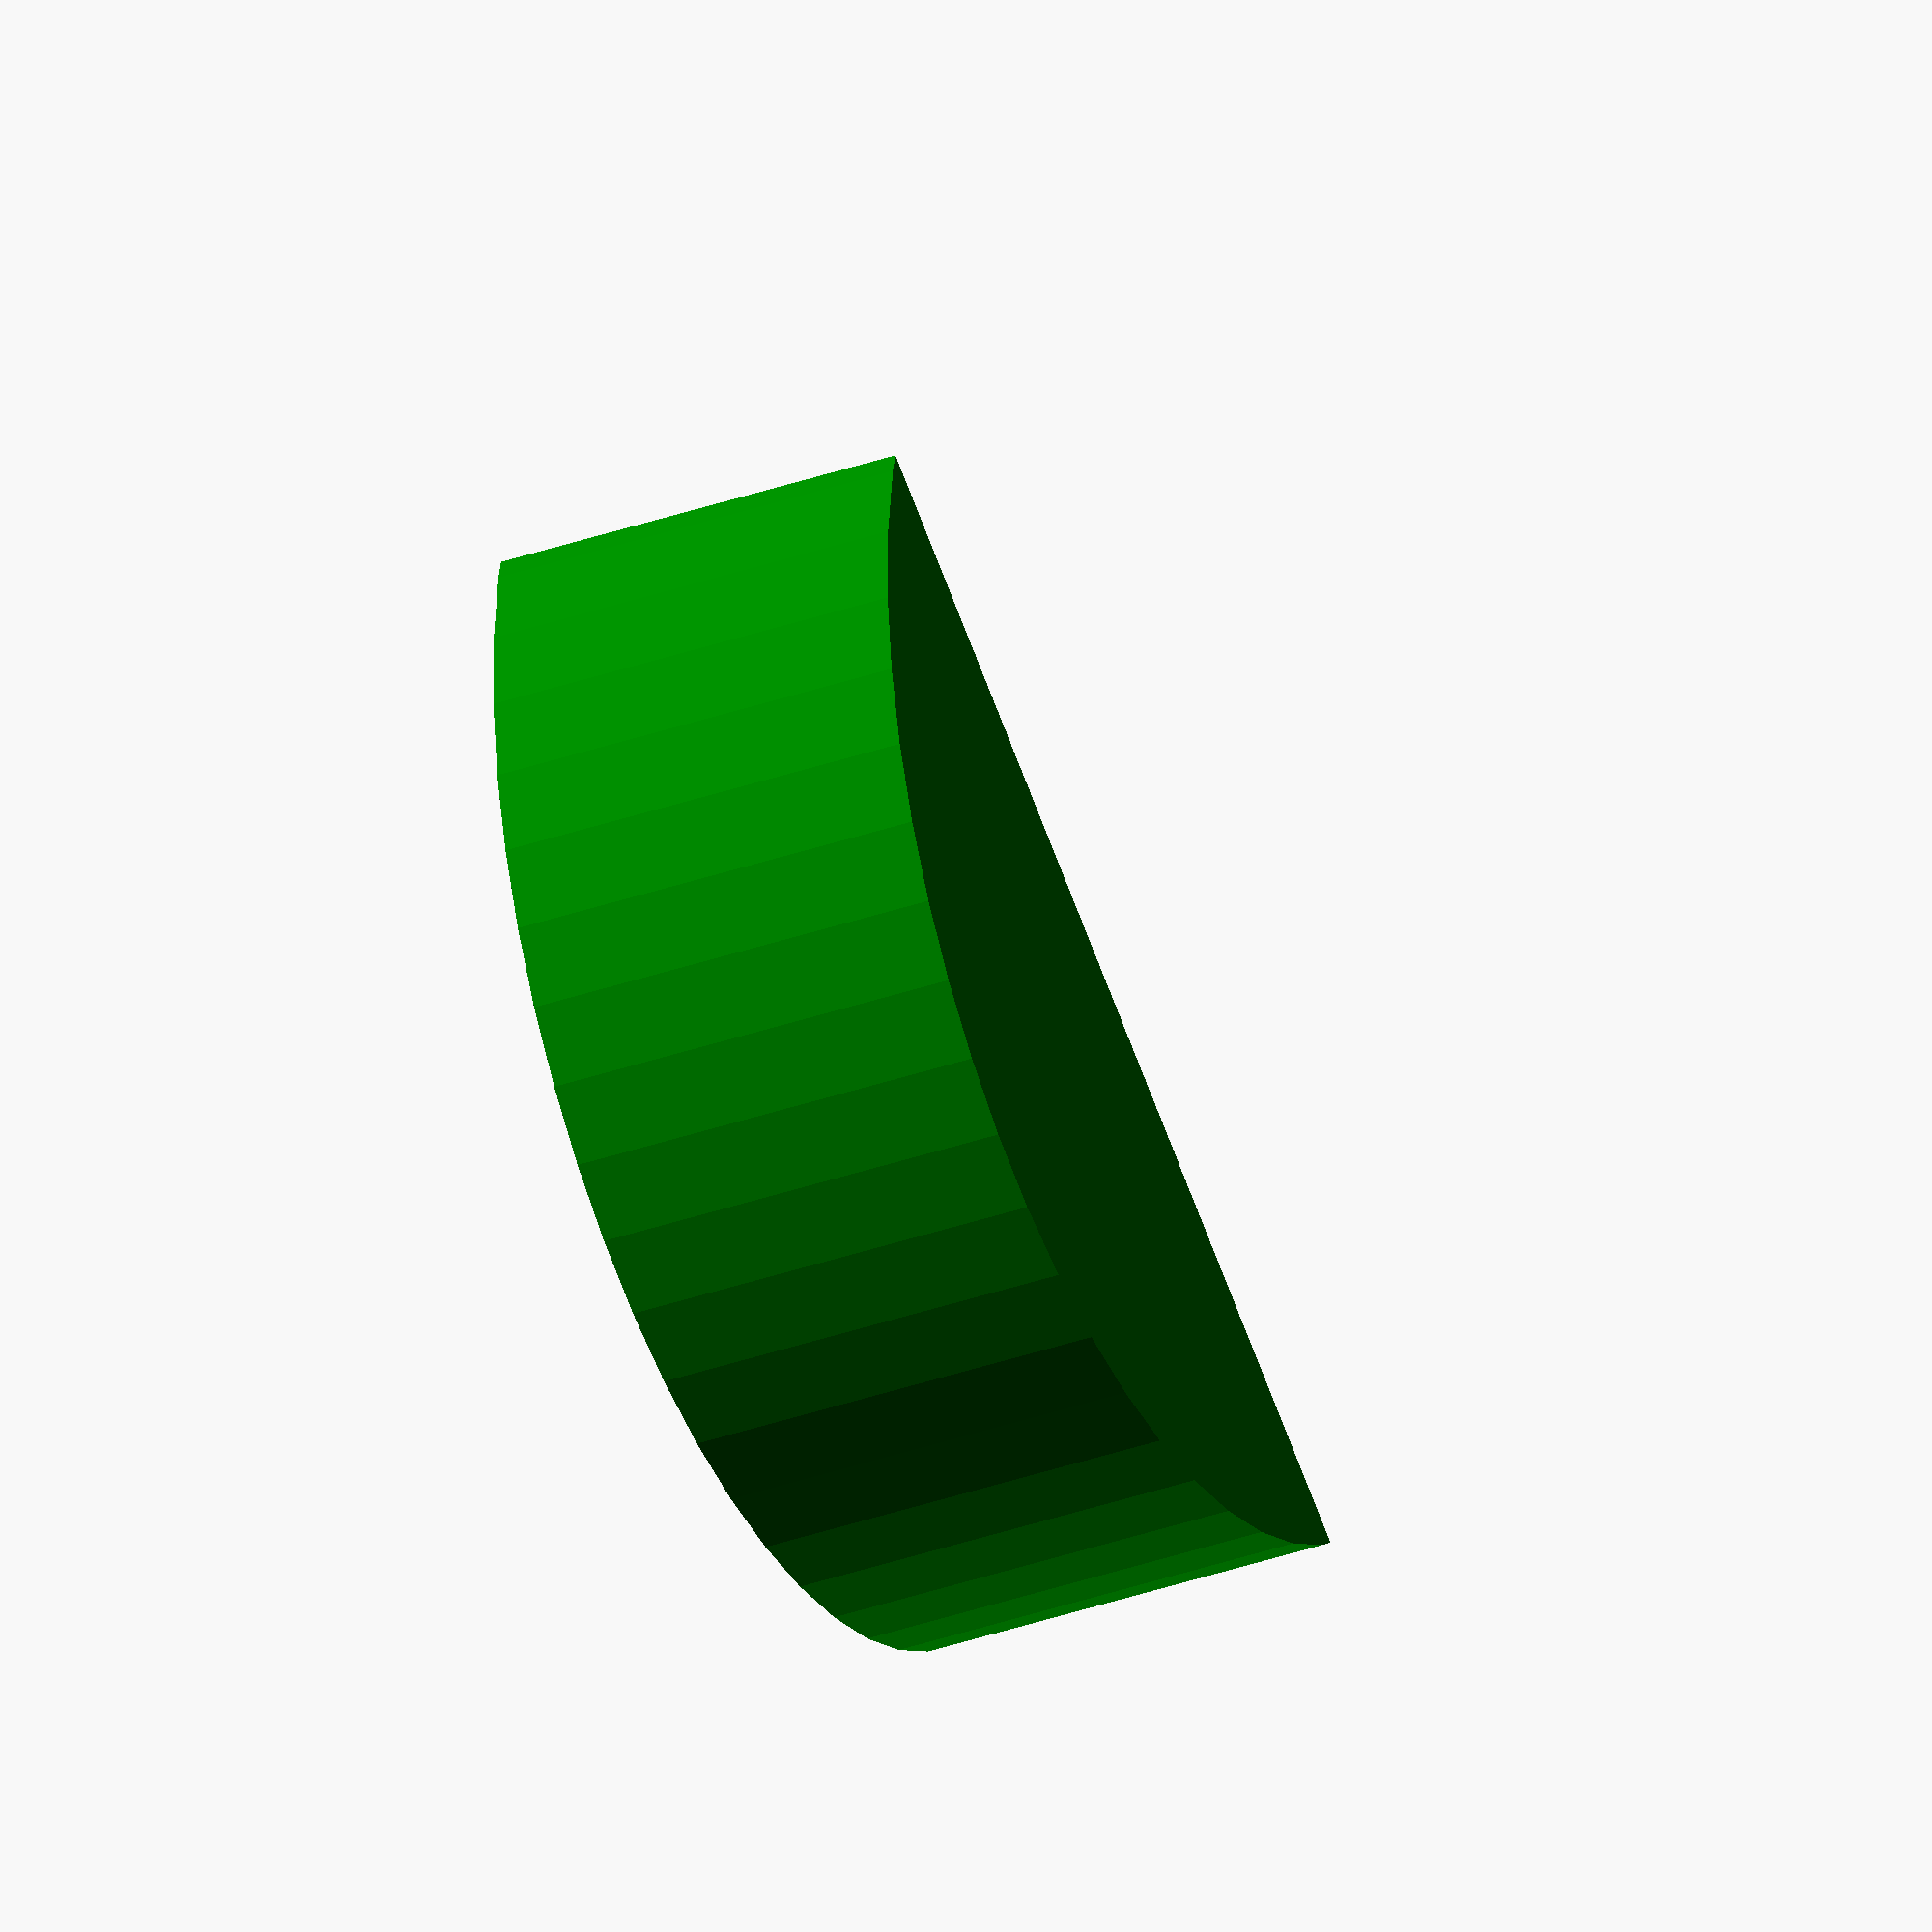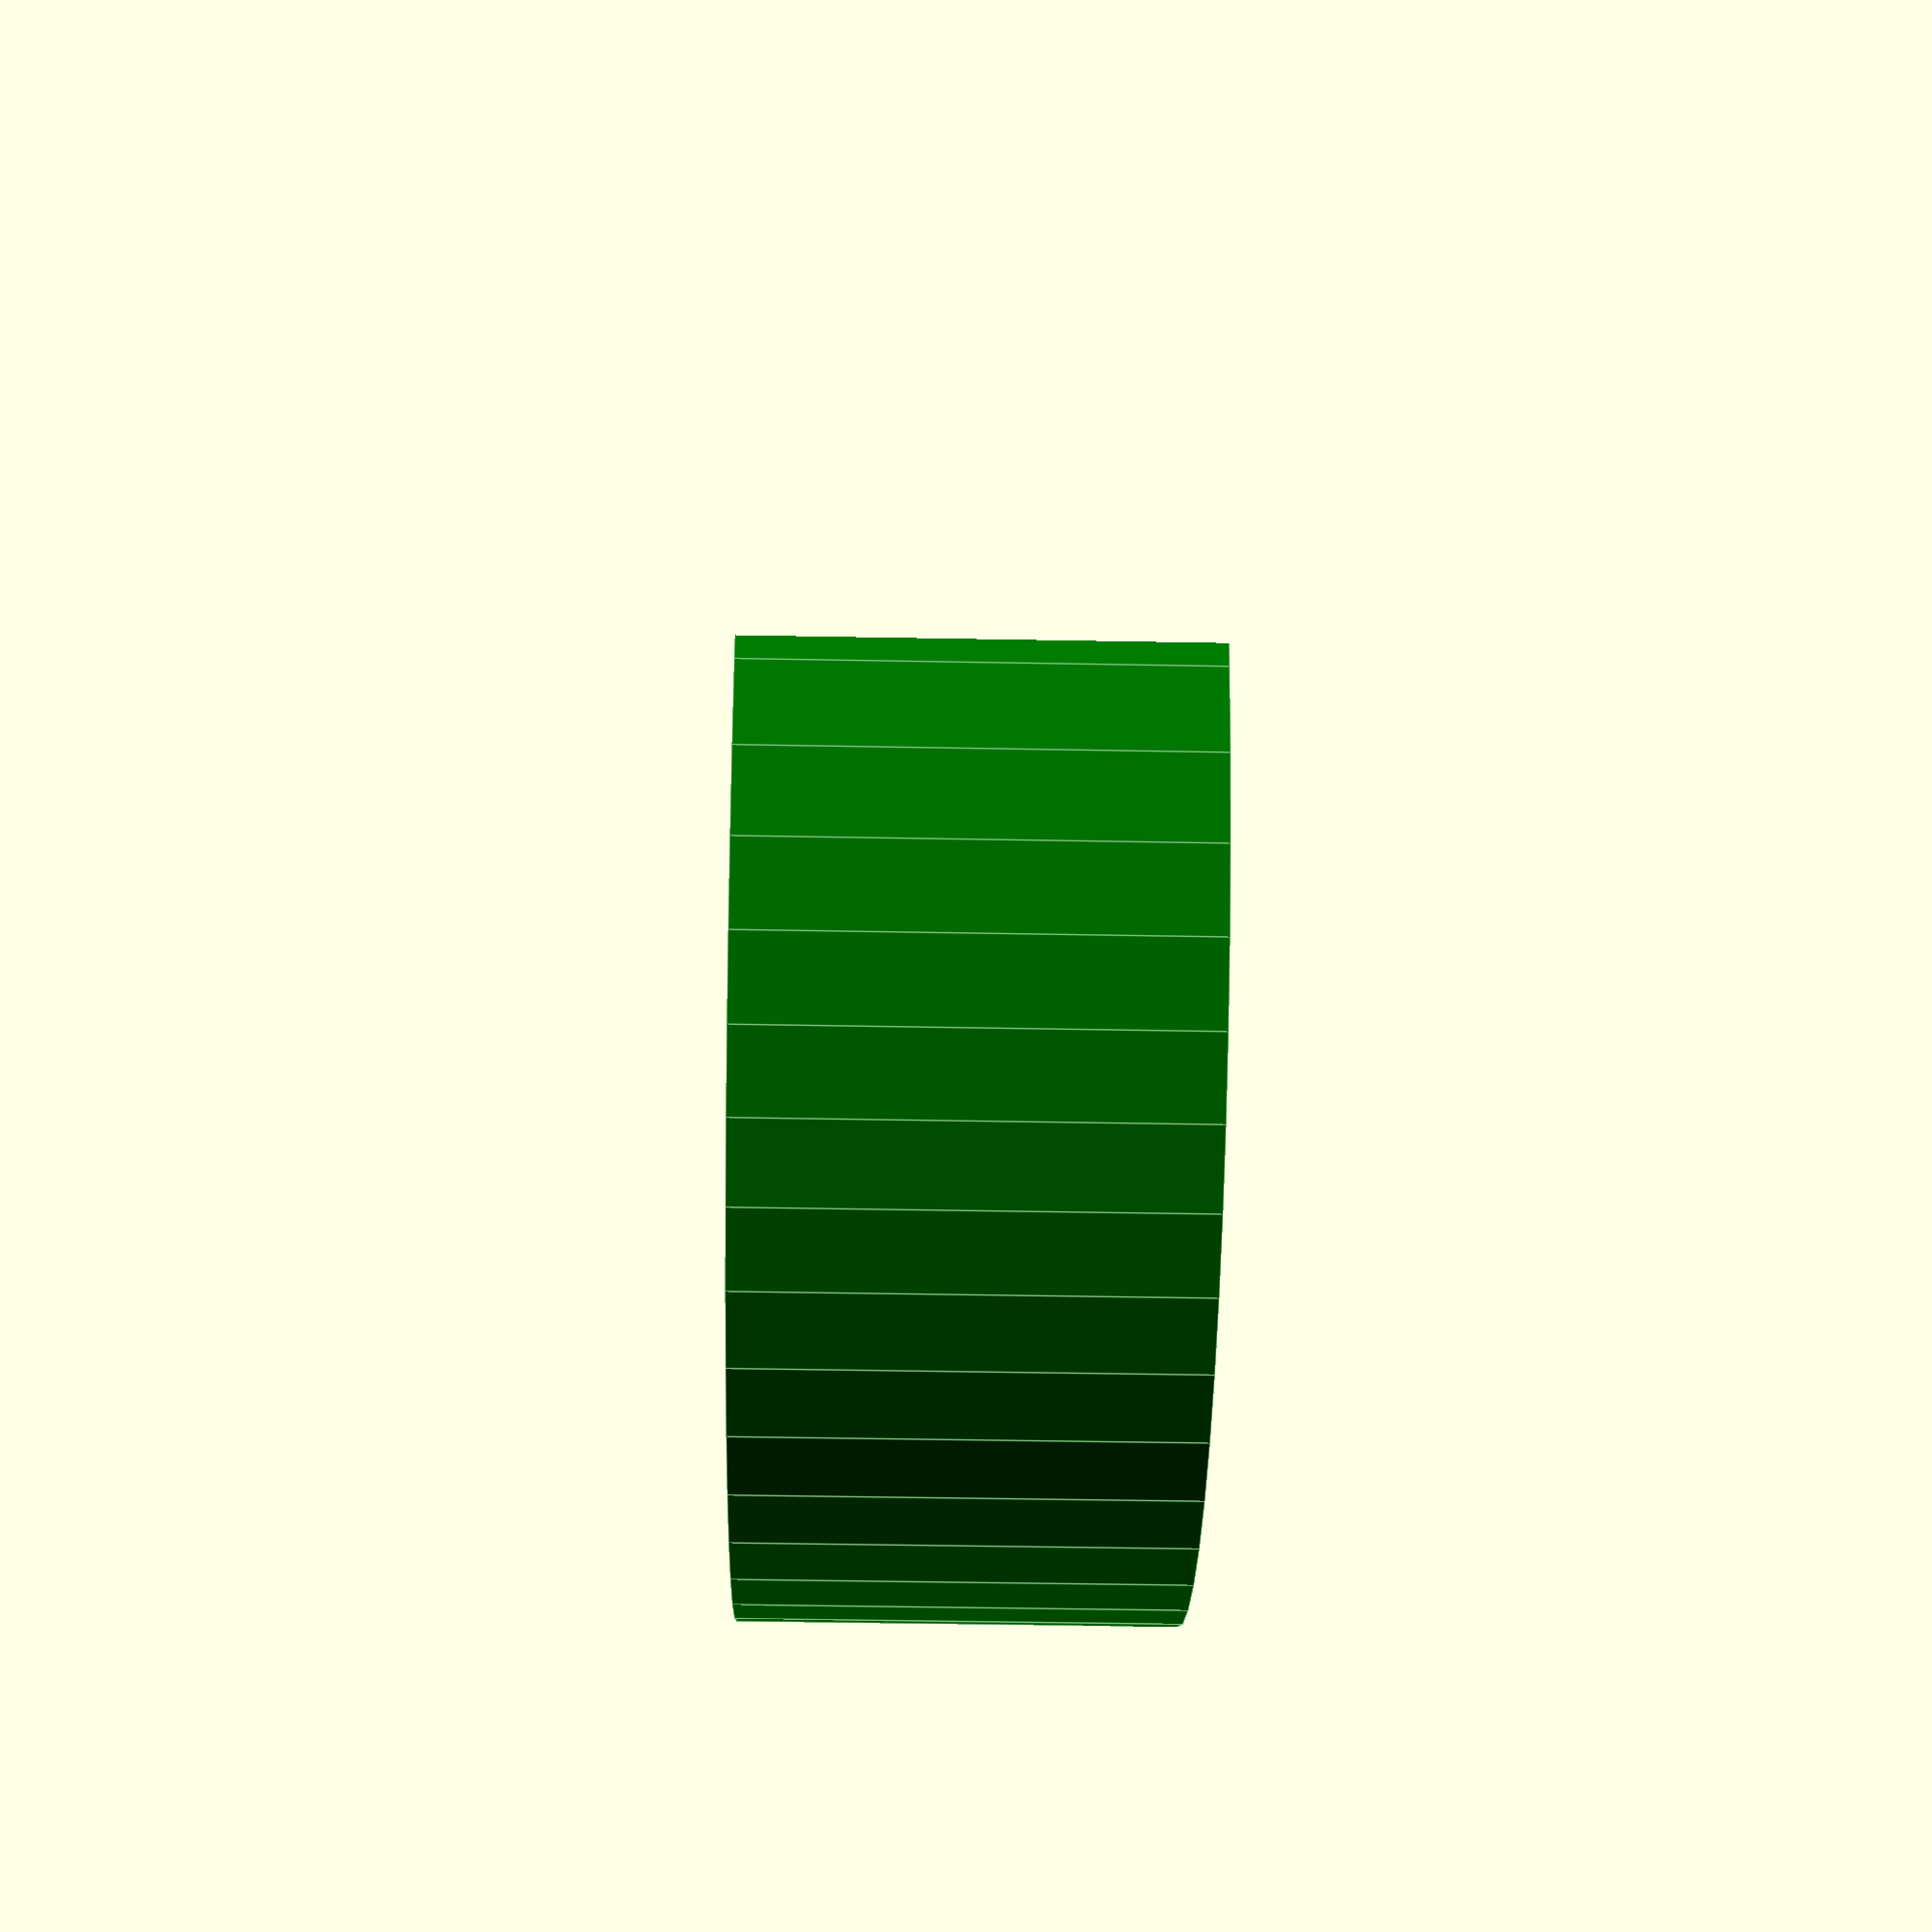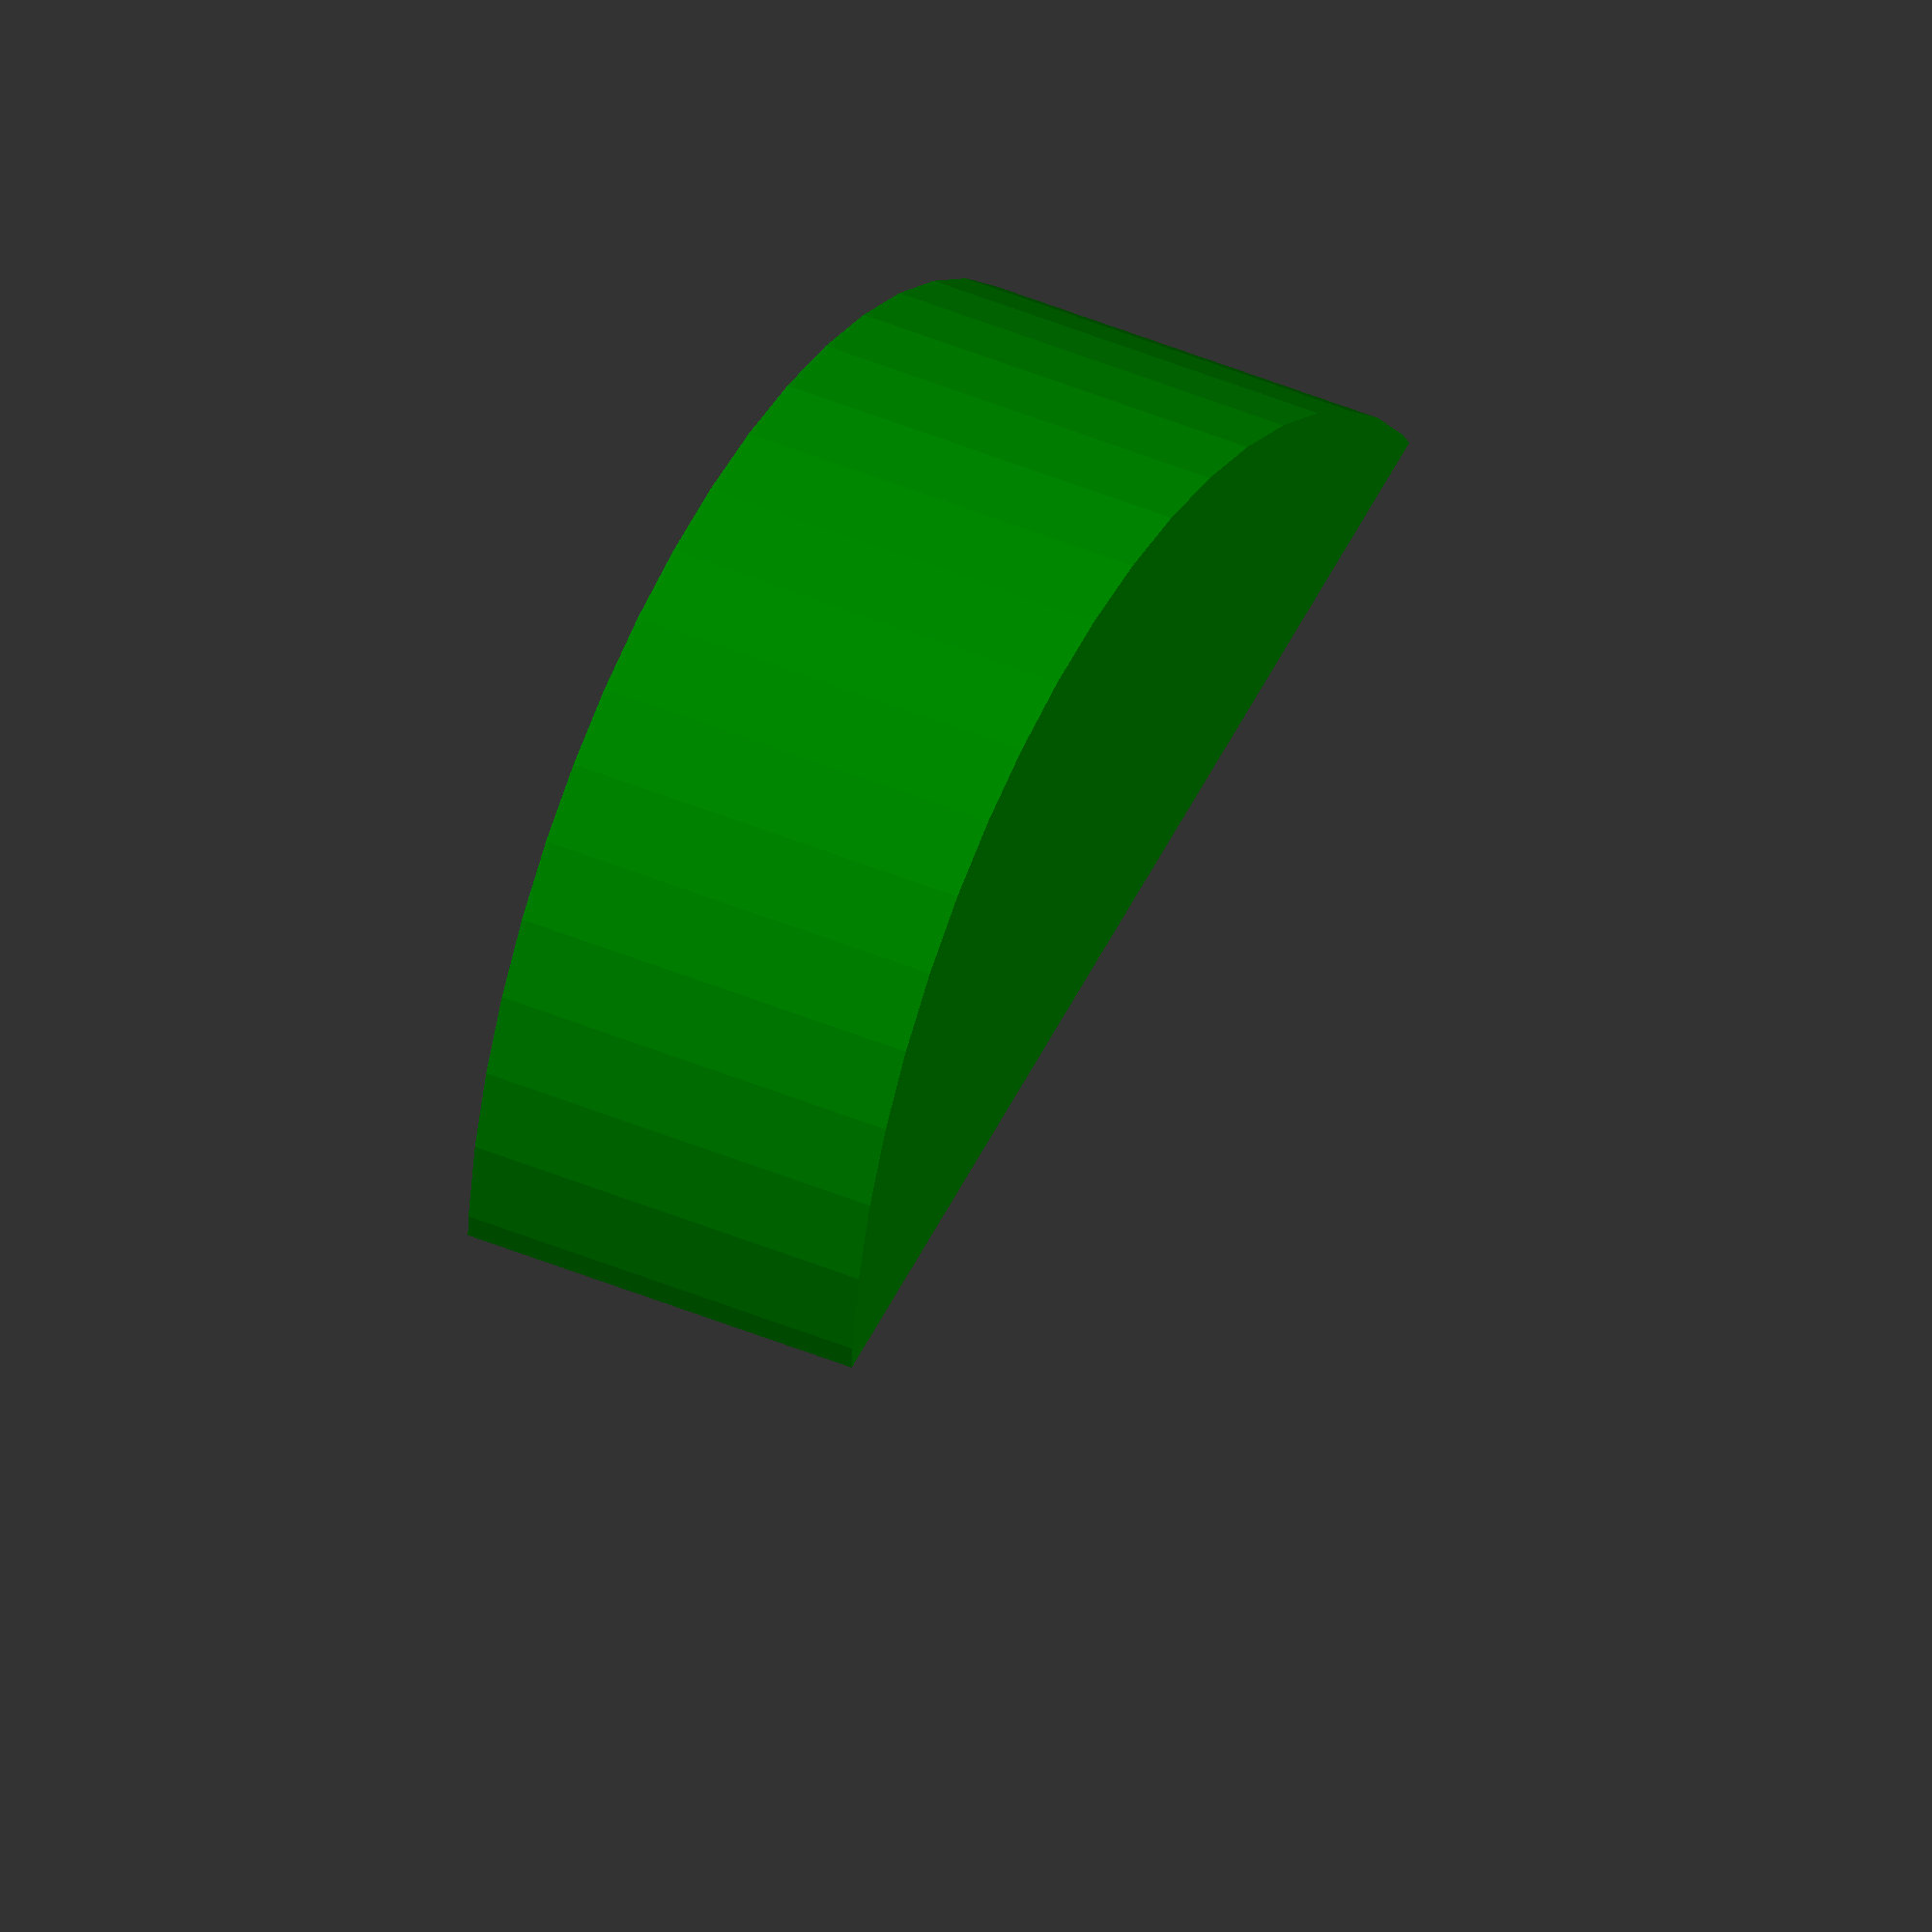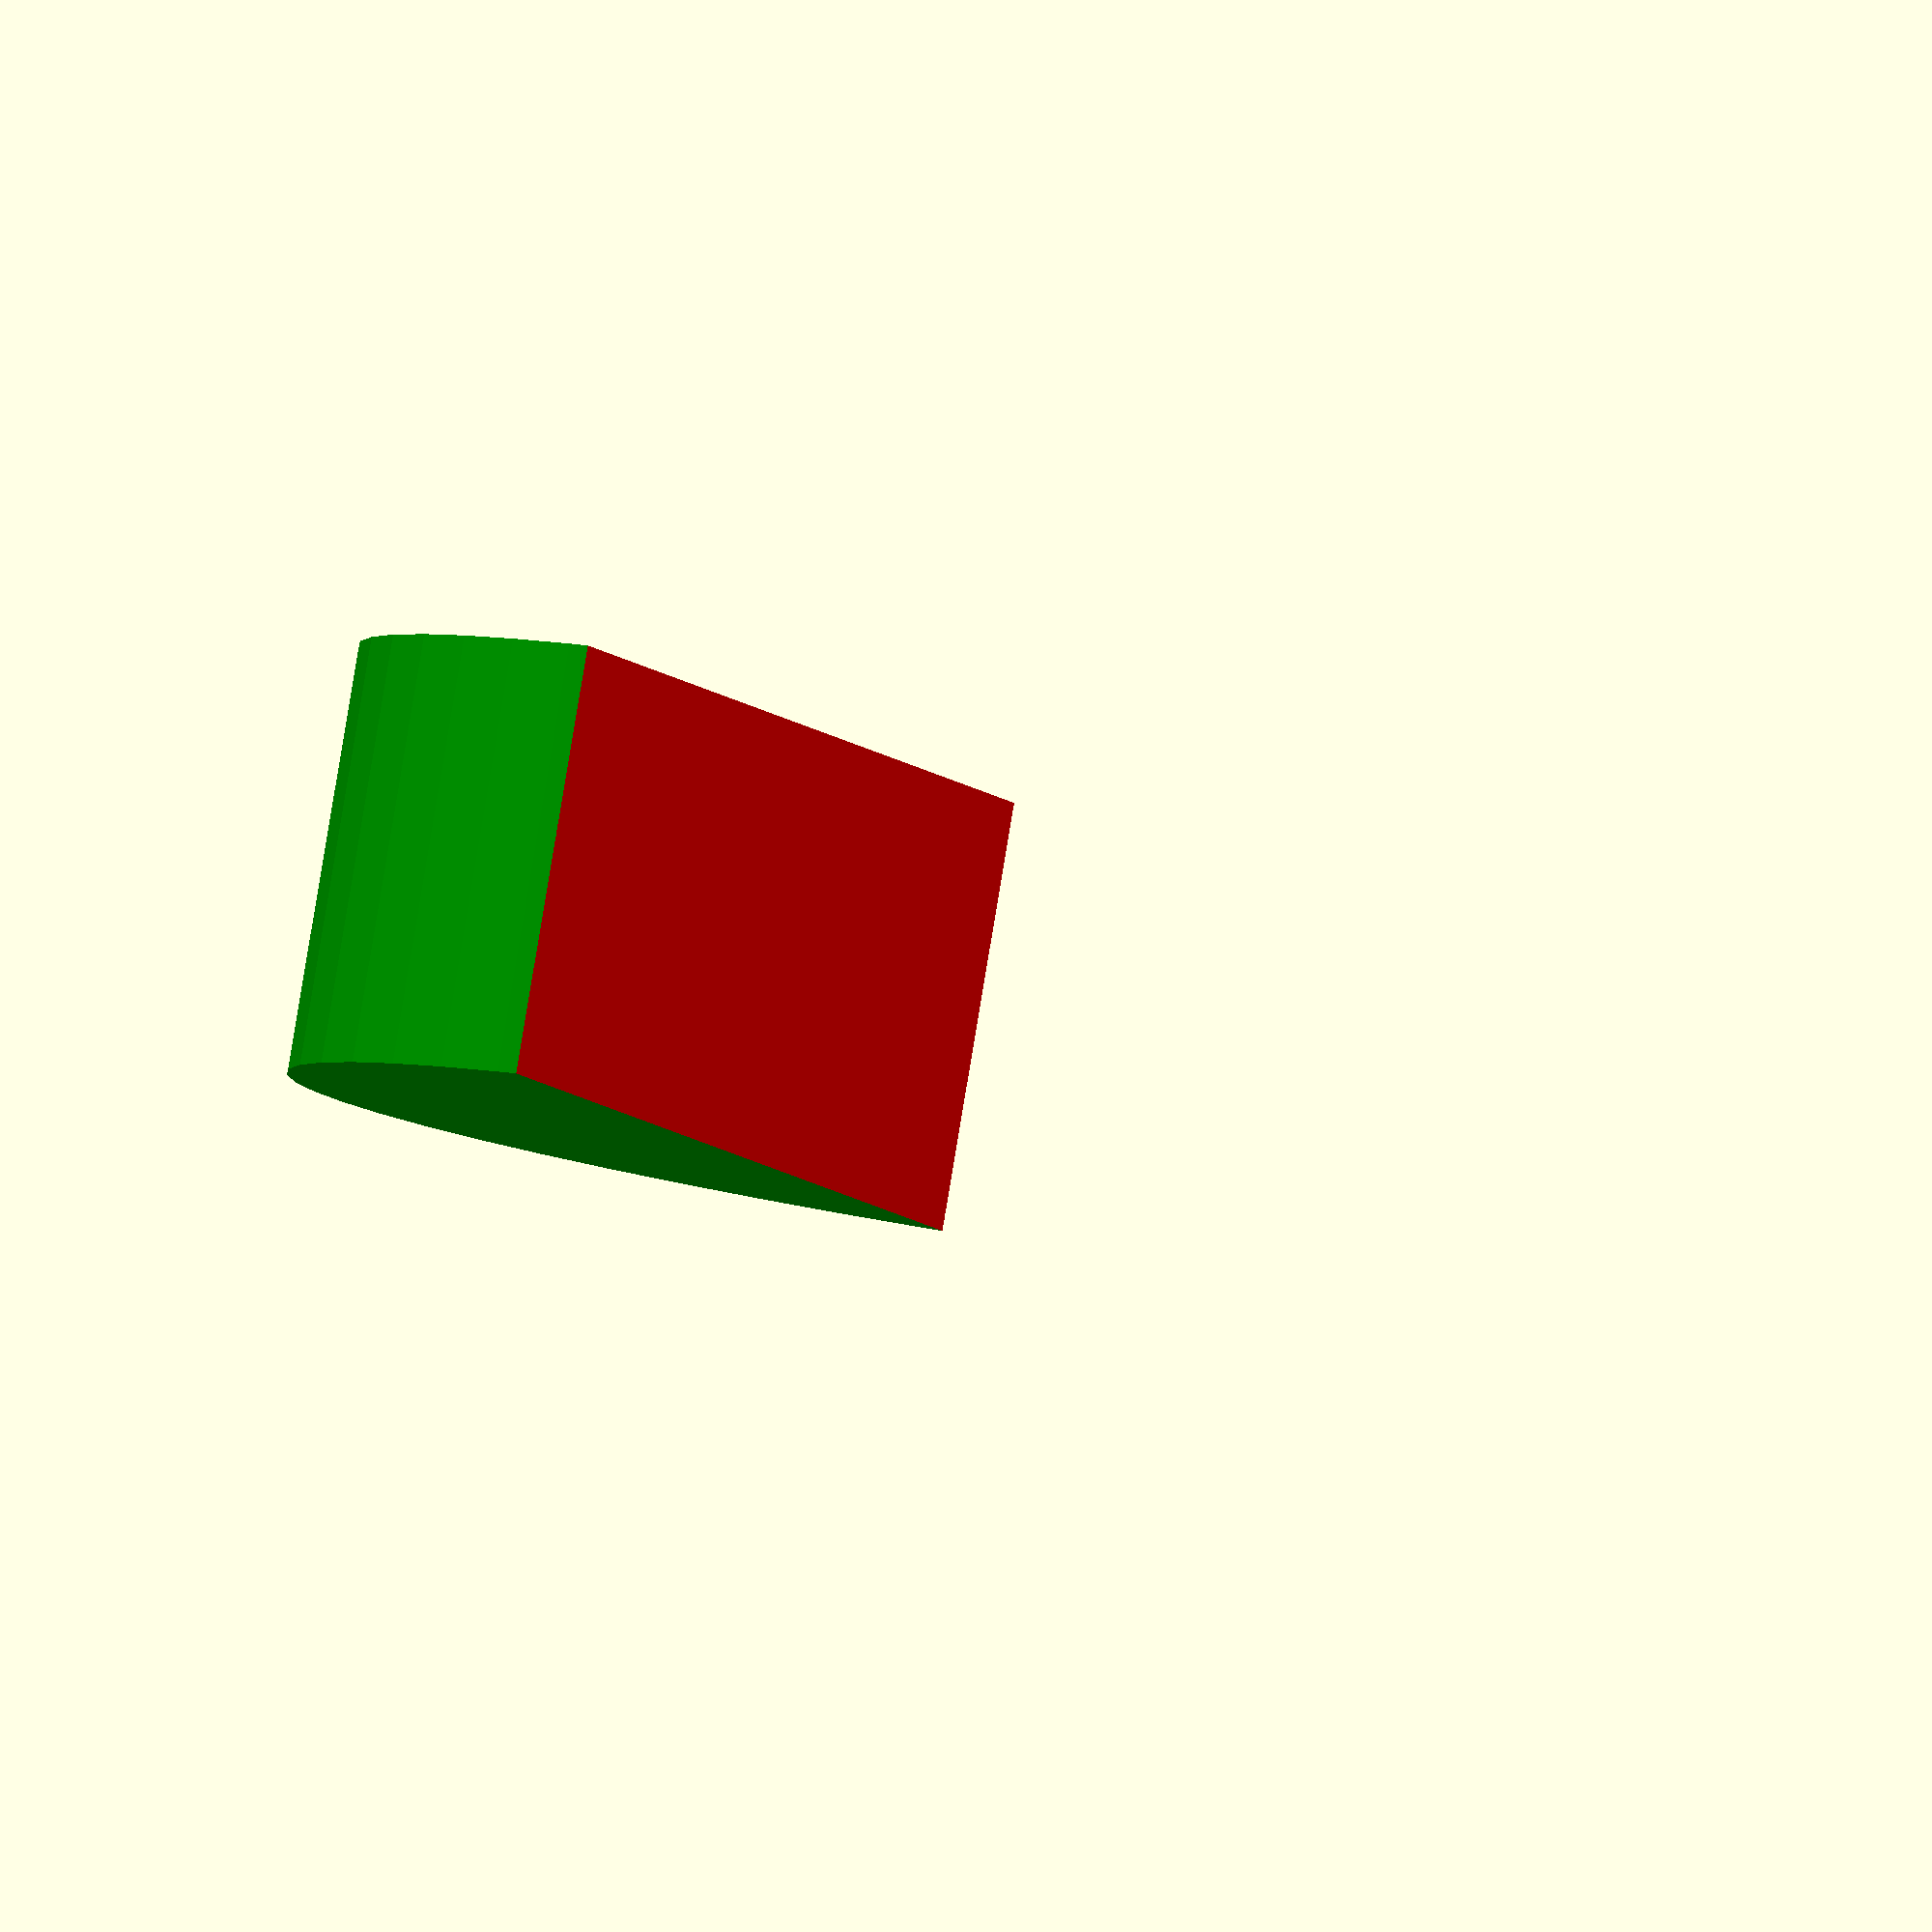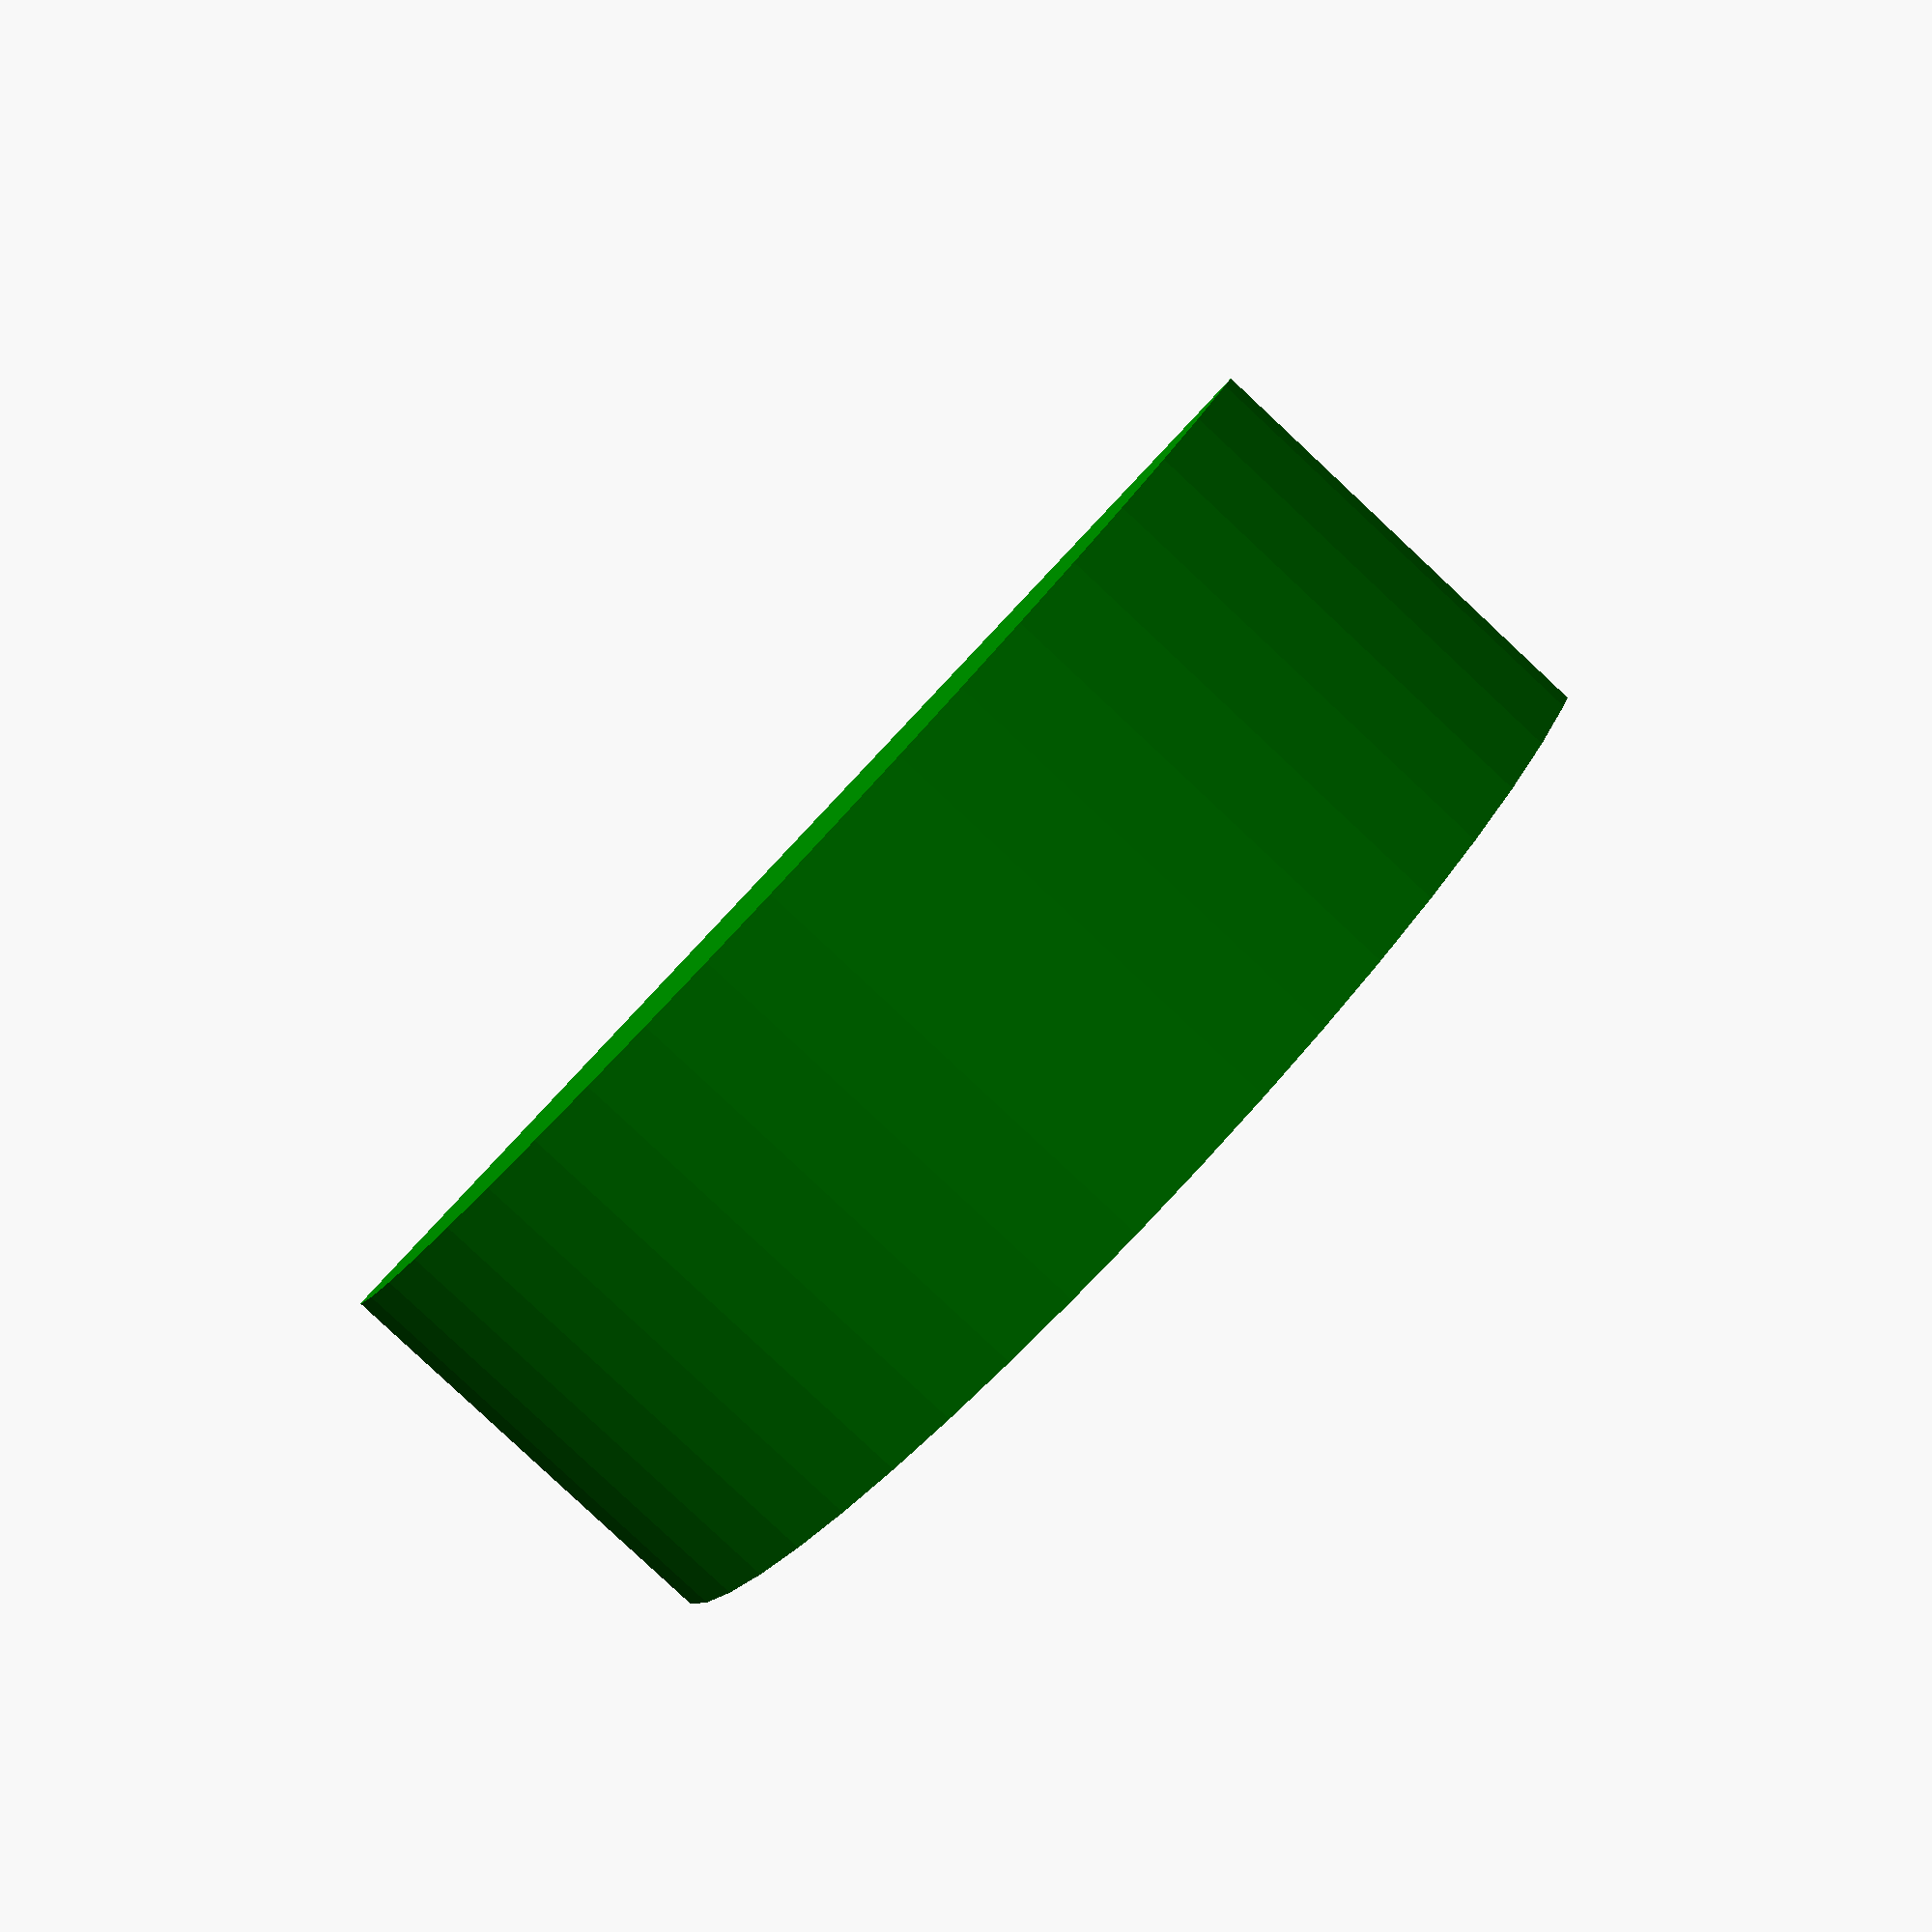
<openscad>
// Round Key

// Defaults

gRes = 50;
gNudge = 0.01;

module RoundKey(
	Dia,            // key diameter
	Slice,          // key slice removed
	Thick,          // key thickness
    Res = gRes,     // render resolution
	Nudge = gNudge) // render error compensation
	{
	difference()
		{
		color("green")
		cylinder(d = Dia, h = Thick, $fn = Res);
		color("red")
		translate([-Dia/2-Nudge,-1.5*Dia-2*Nudge+Slice,-Nudge])
		cube([Dia+2*Nudge,Dia+2*Nudge,Thick+2*Nudge]);
		}
	}

// Demo

RoundKey(30,20,10);//


</openscad>
<views>
elev=215.4 azim=326.9 roll=65.0 proj=o view=wireframe
elev=221.2 azim=4.5 roll=271.3 proj=p view=edges
elev=319.8 azim=15.5 roll=118.1 proj=o view=solid
elev=274.3 azim=110.6 roll=189.5 proj=o view=wireframe
elev=263.4 azim=4.9 roll=133.1 proj=p view=wireframe
</views>
